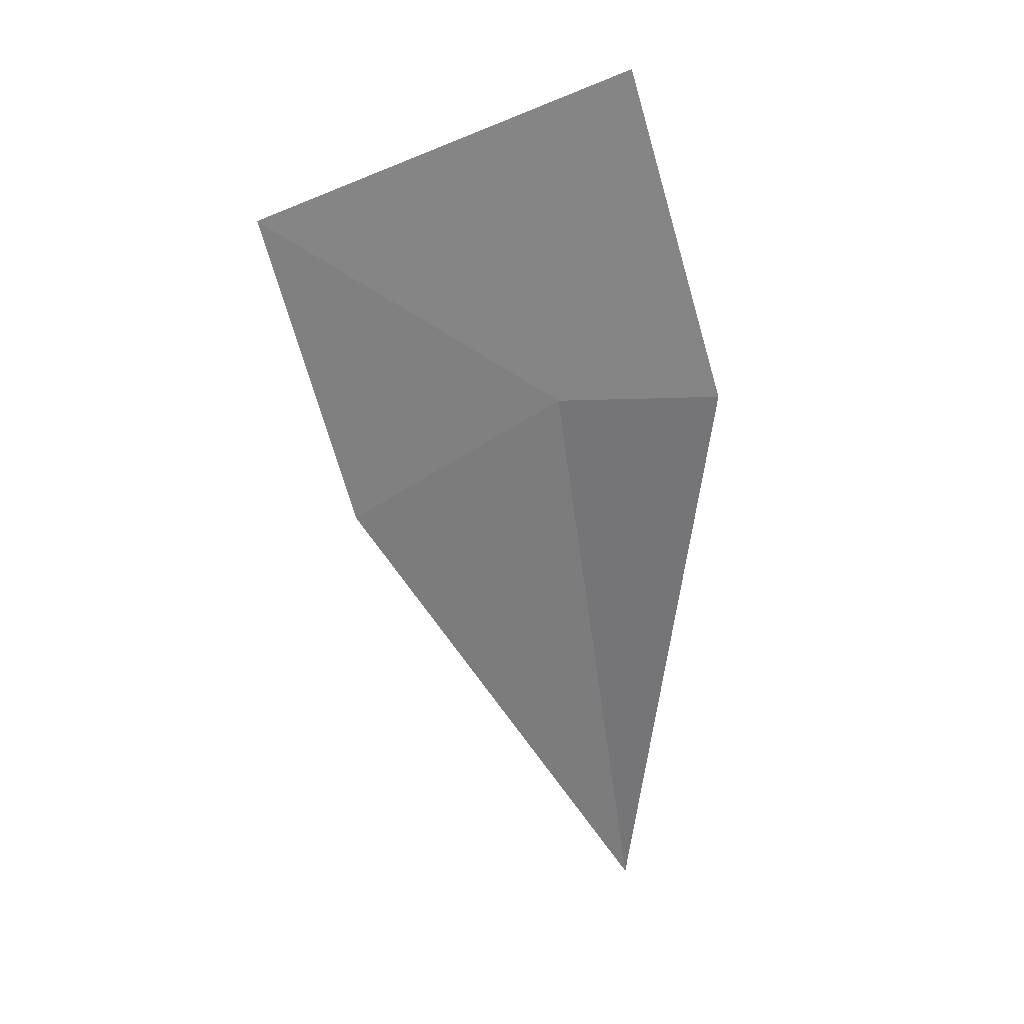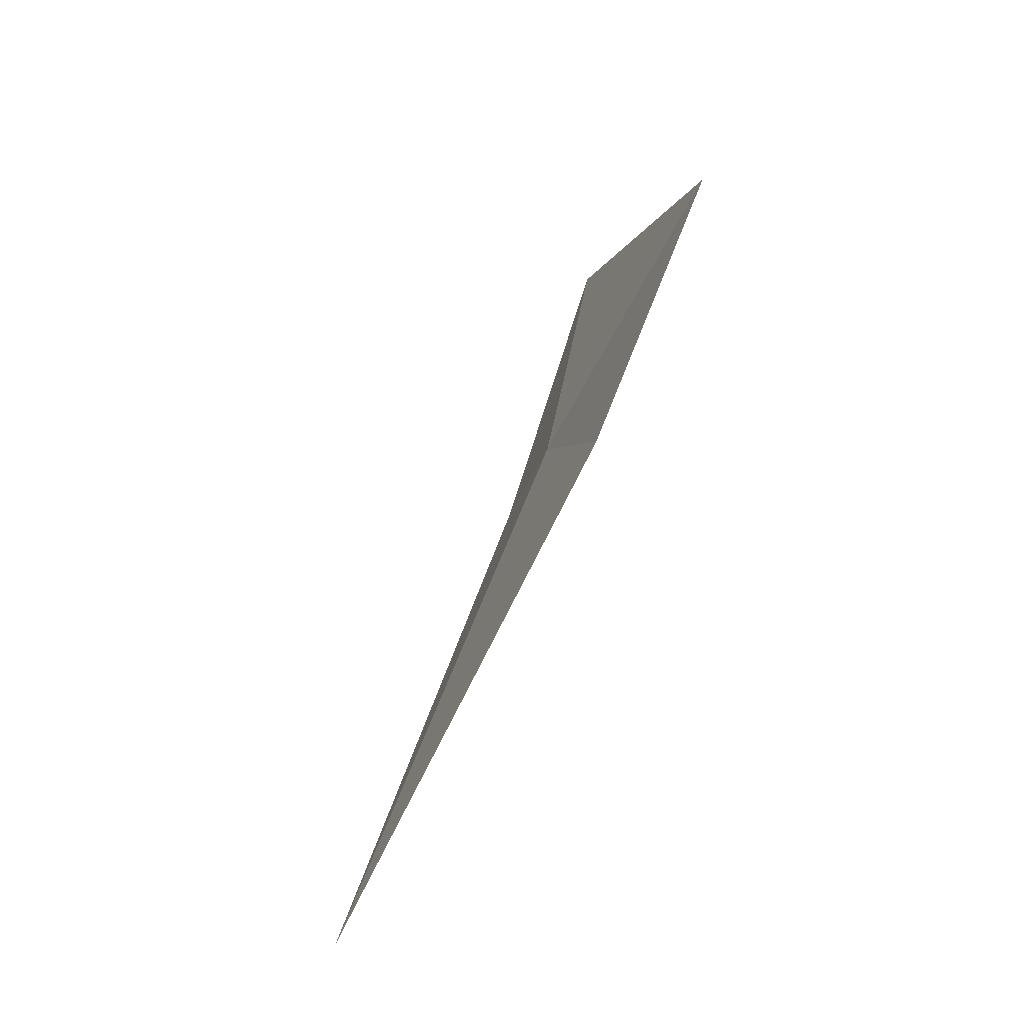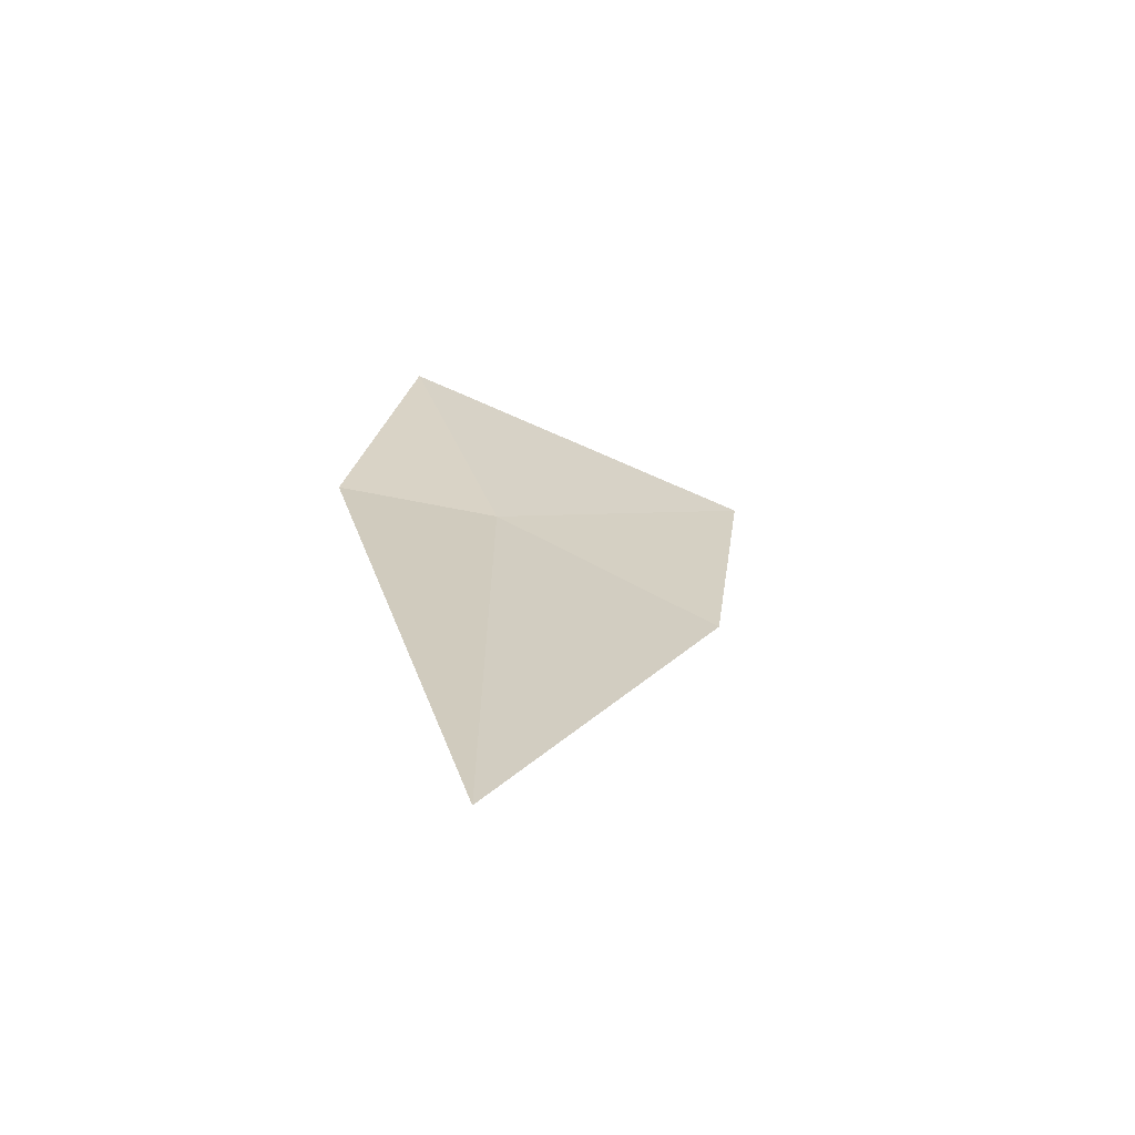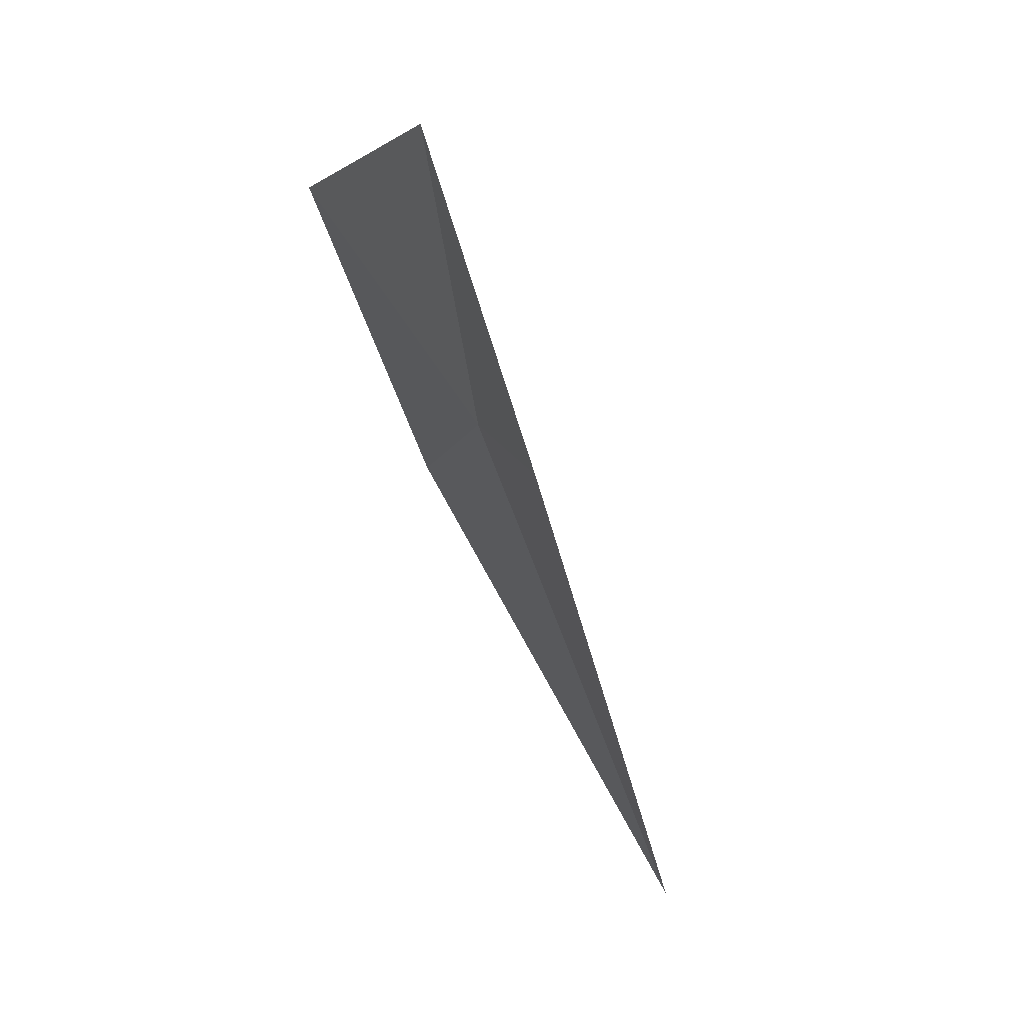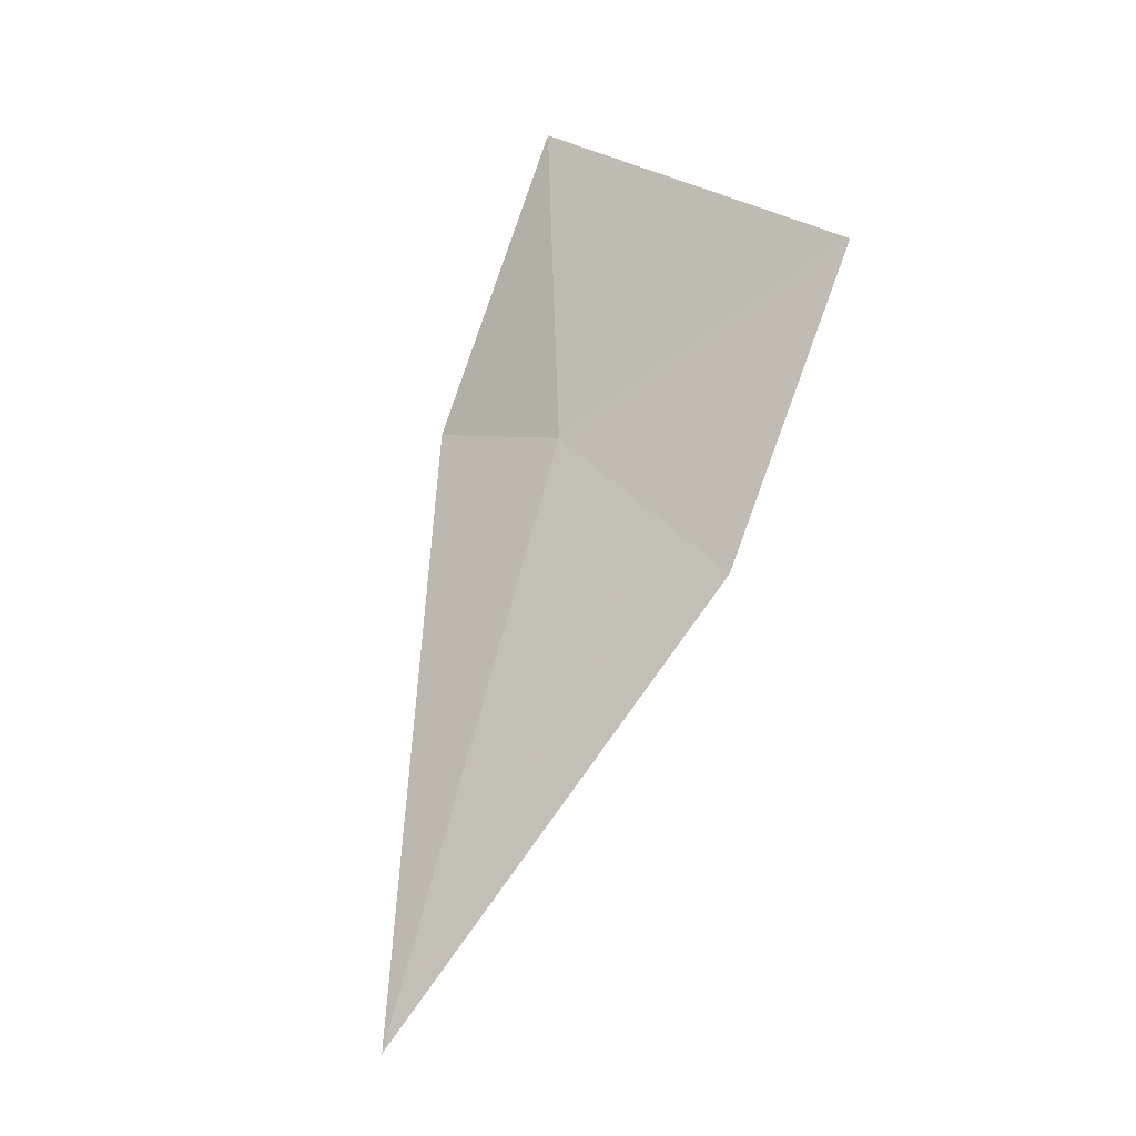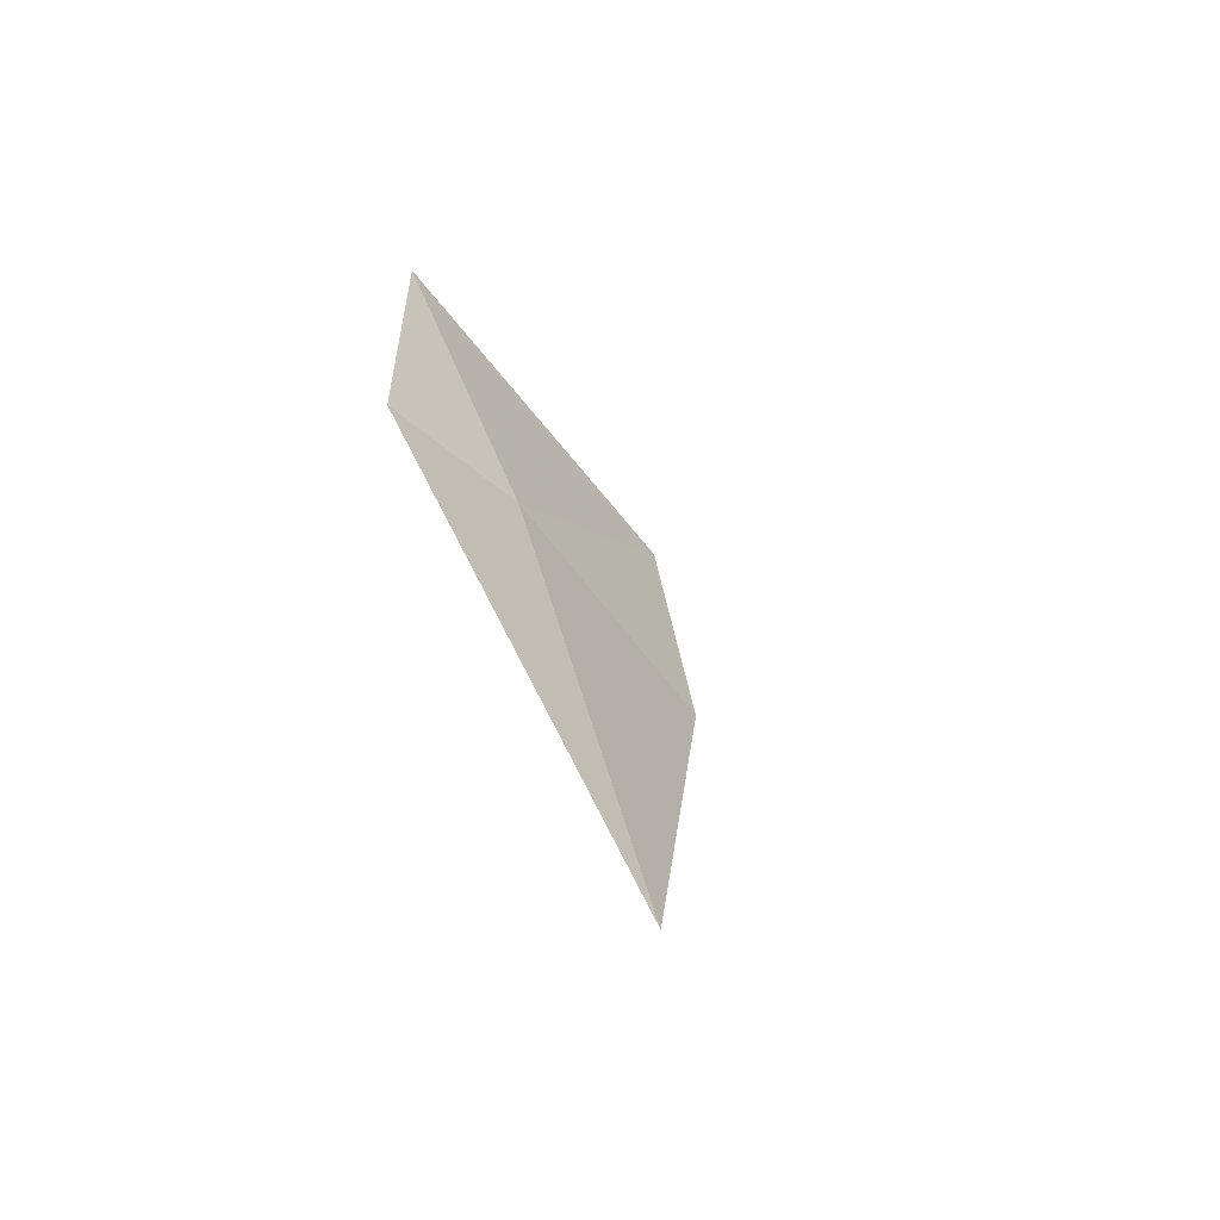
<metadata>
{"format":"obj","ext":"obj","renderer":"f3d","projection":"perspective","resolution":1024,"background":"white","views":[{"elev":11.6,"azim":12.4,"up":"+Z"},{"elev":-31.5,"azim":-106.1,"up":"+Z"},{"elev":-48.4,"azim":168.2,"up":"+Z"},{"elev":23.8,"azim":69.2,"up":"+Z"},{"elev":0.1,"azim":-140.2,"up":"+Z"},{"elev":-41.3,"azim":133.6,"up":"+Z"}]}
</metadata>
<code>
v -1.543 30.38 28.23
v -0.7207 30.37 28.28
v -1.328 31.43 25.27
v -1.119 29.97 29.87
v -2.985 29.94 29.15
v -2.665 30.48 27.55
f 1 2 3
f 1 4 2
f 1 5 4
f 1 6 5
f 1 3 6

</code>
